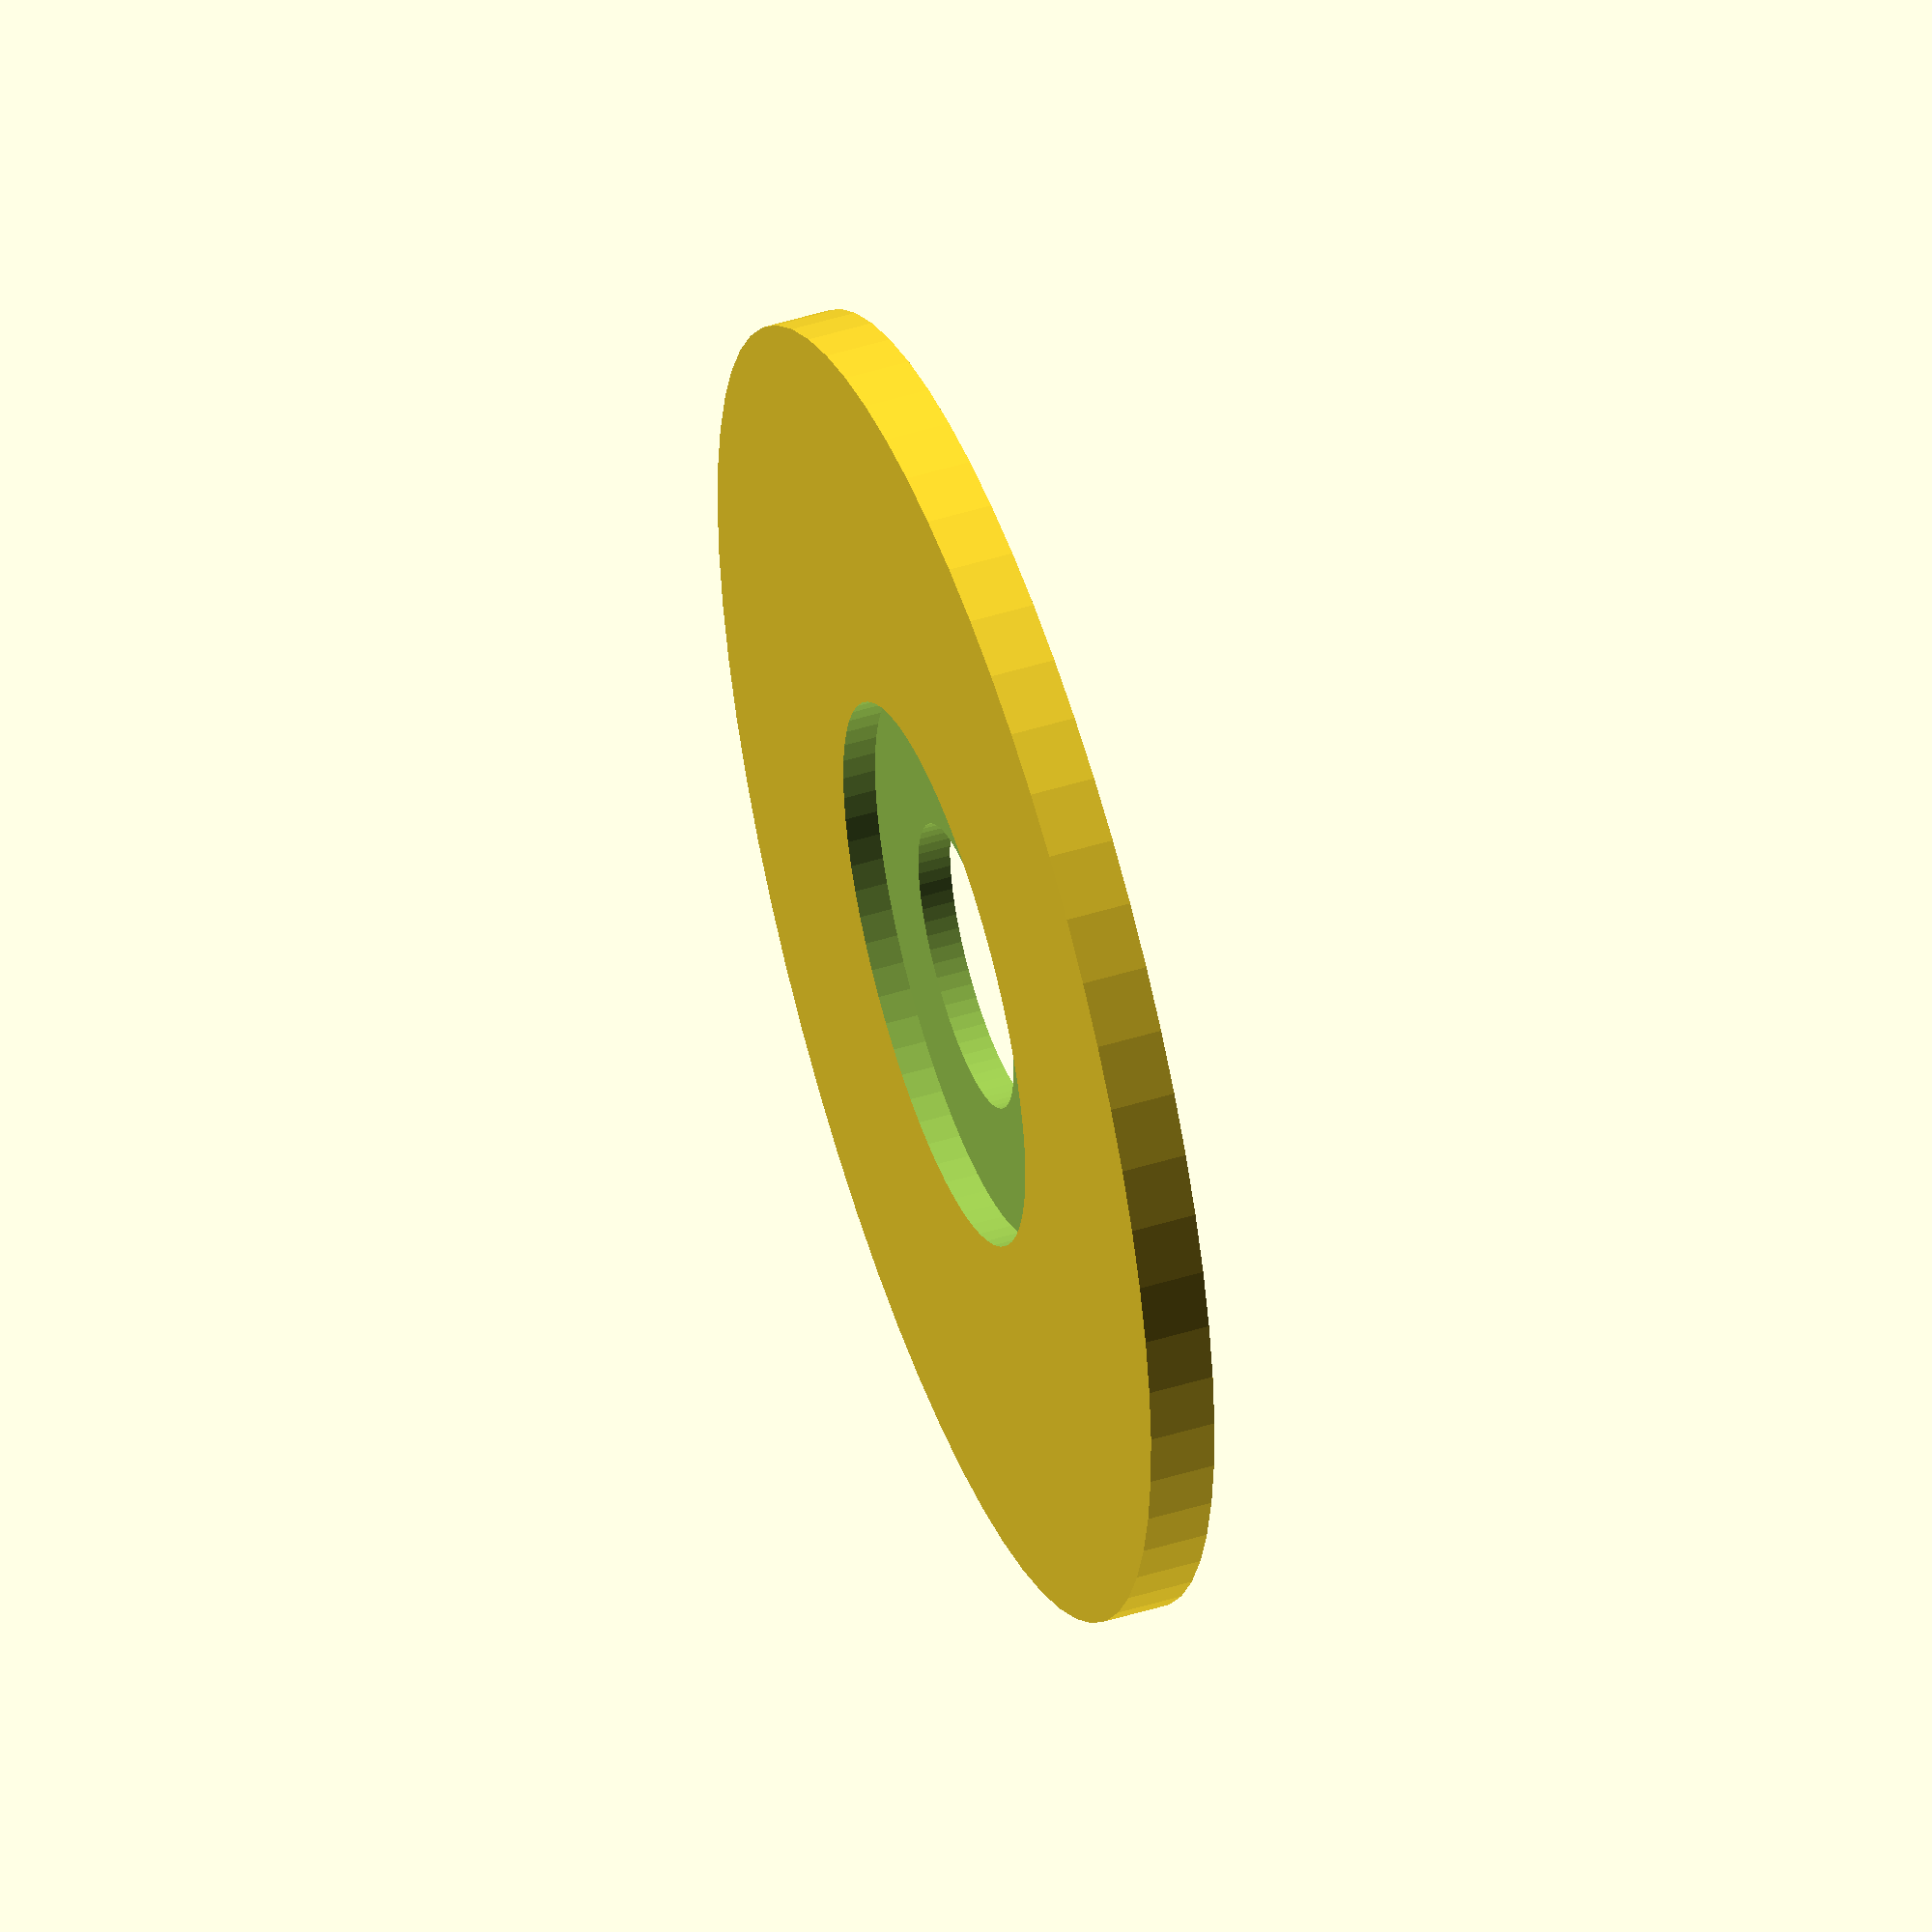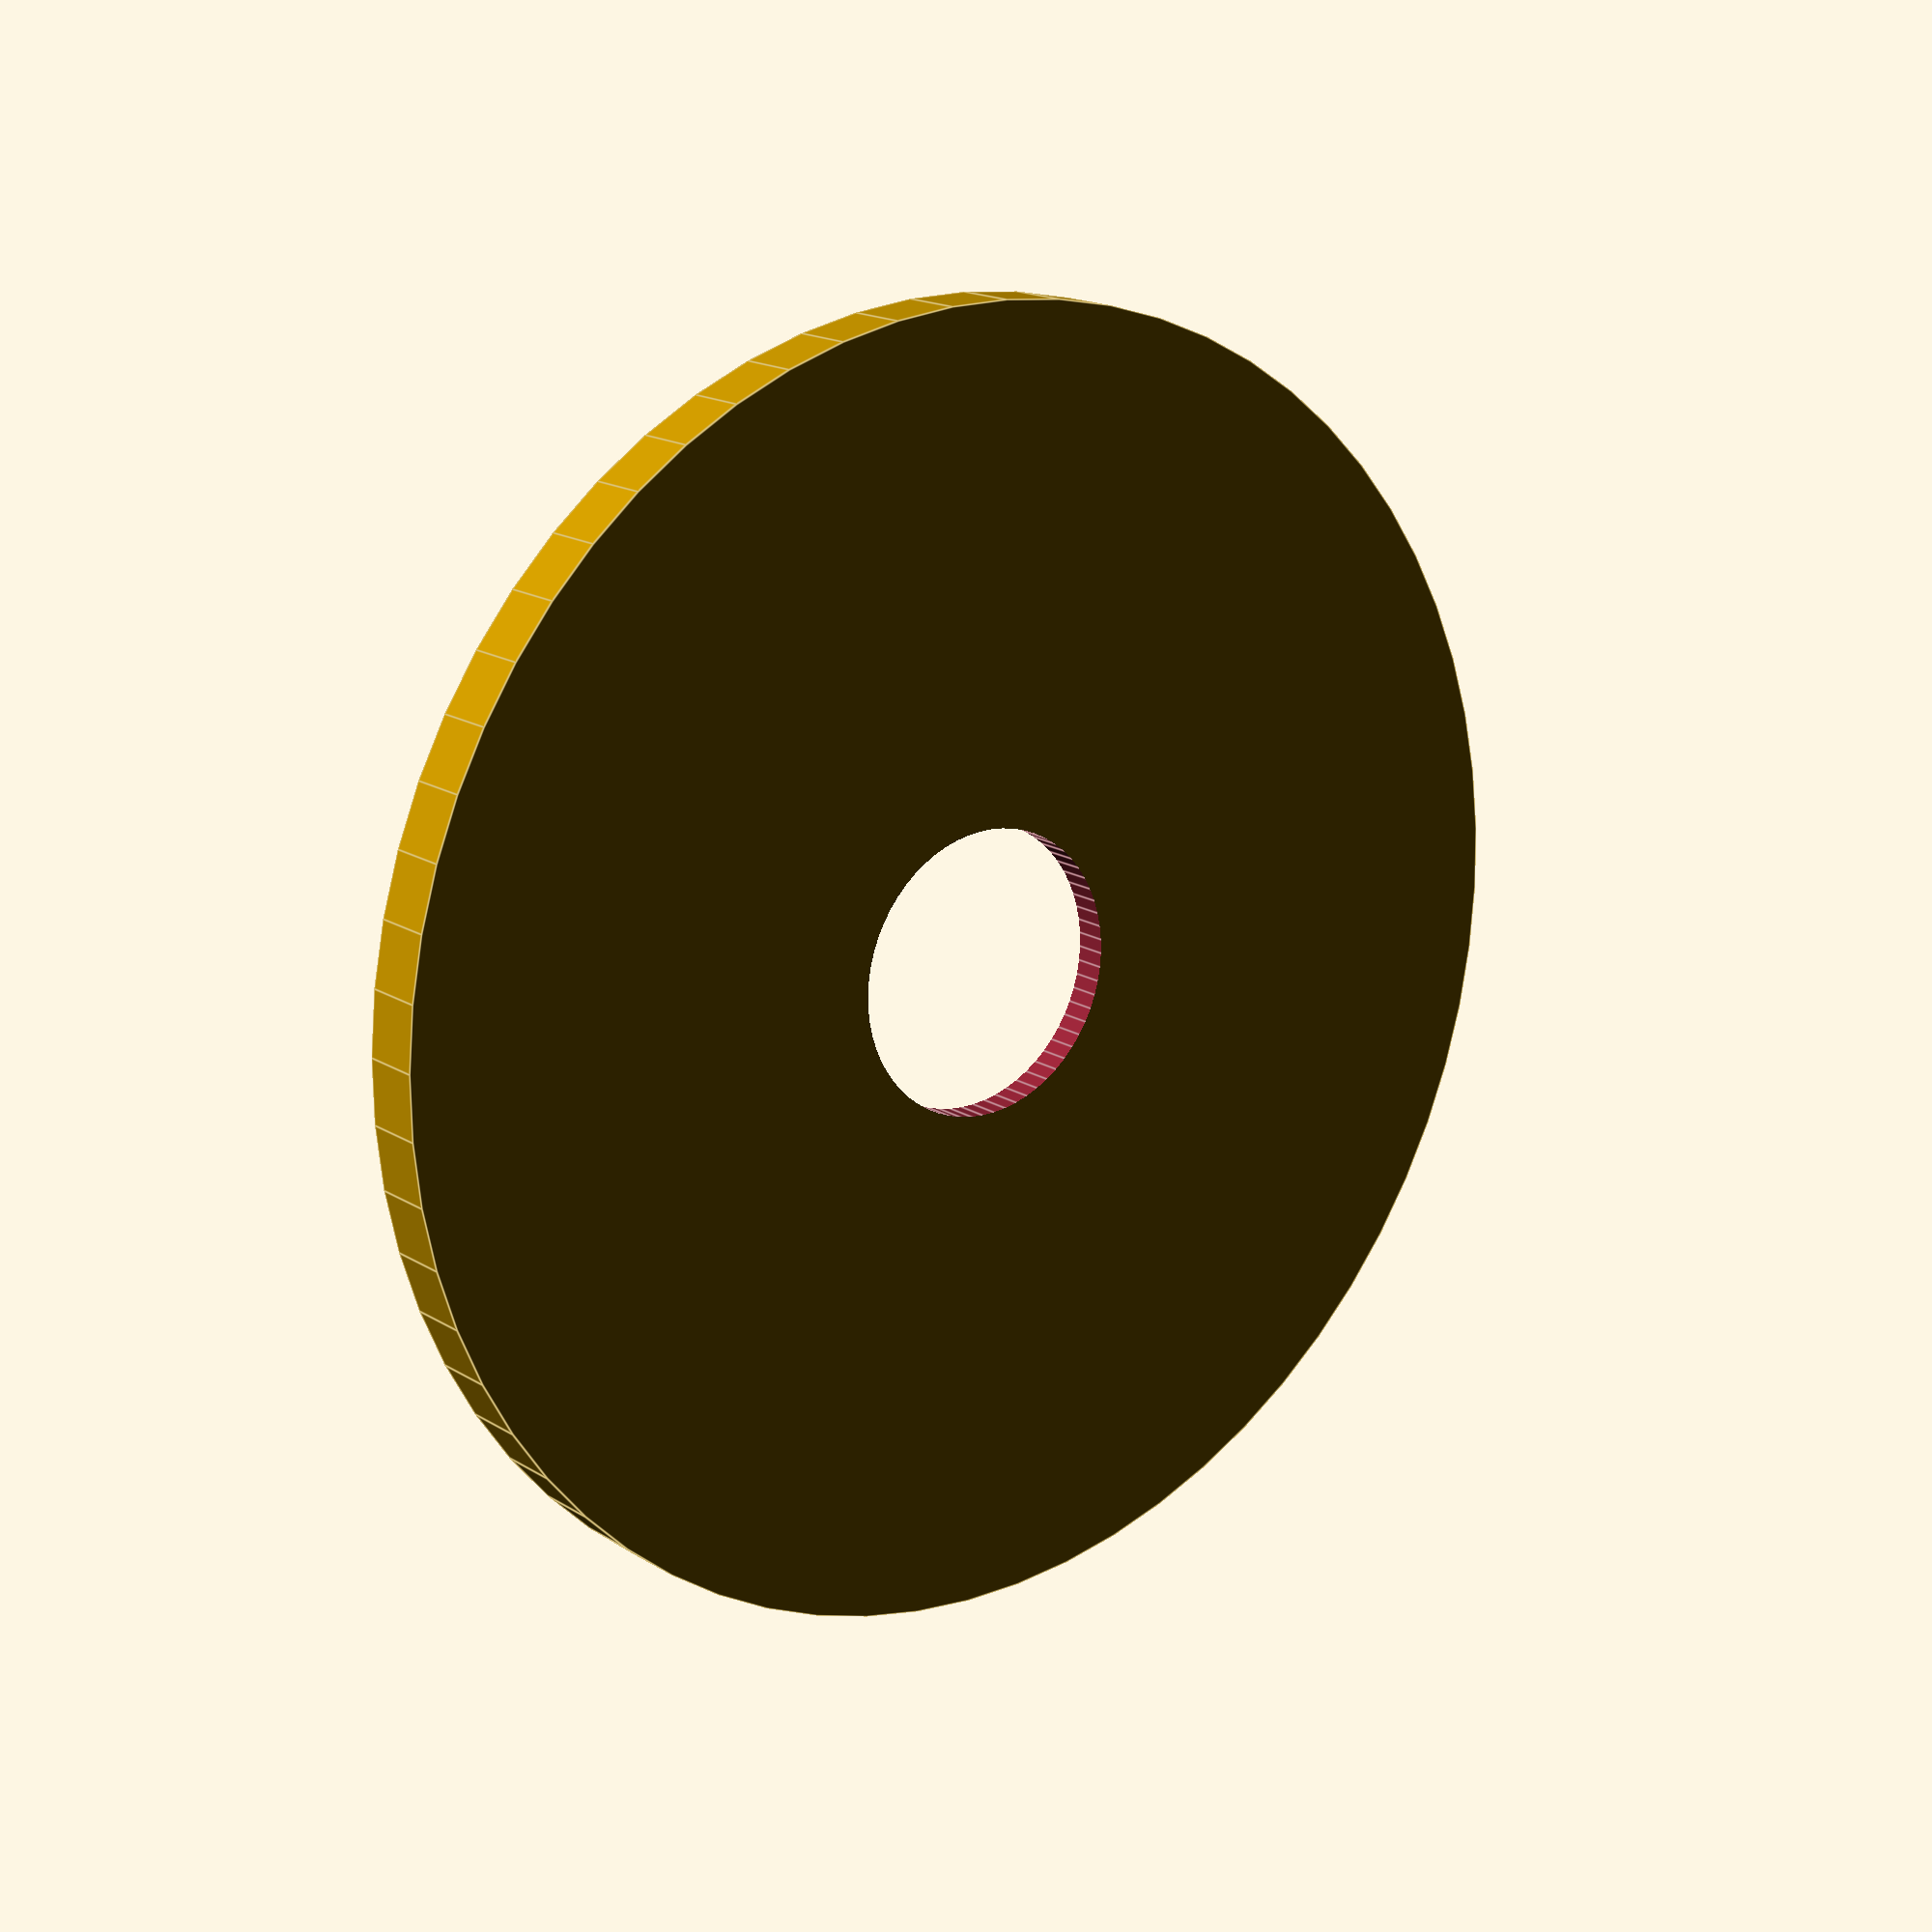
<openscad>
/* BandMate Project, pickup_top.scad
 * pickup_top.scad by Oskari Rundgren is licensed under the
 * Creative Commons Attribution-ShareAlike 4.0 International License.
 */

$fn = 64;

p_height = 8; // Height without magnet. Top piece adds 1mm. 
m_height = 10;  // Height of magnet. Just for show. 
m_radius = 2; // Radius of magnet hole. 
p_mult = 1.1; // Hole size multiplier. For fixing printer size errors. 
s_radius = 2; // Radius of screw hole.  
s_dist = 30; // Distance of screw hole to hole. 
b_radius = 10; // Radius of bottom plate. 

pickup_top();

module pickup_top()
{
	difference()
	{
		union()
		{
			pickup_bottom();
			cylinder(r=b_radius,h=1);
		}
		union()
		{
			cylinder(r=m_radius*p_mult,h=4,center=true);
			translate([0,0,0.5]) cylinder(r=m_radius*p_mult+2,h=2);
		}
	}
}
</openscad>
<views>
elev=310.9 azim=65.8 roll=71.1 proj=o view=solid
elev=163.8 azim=358.0 roll=37.9 proj=p view=edges
</views>
